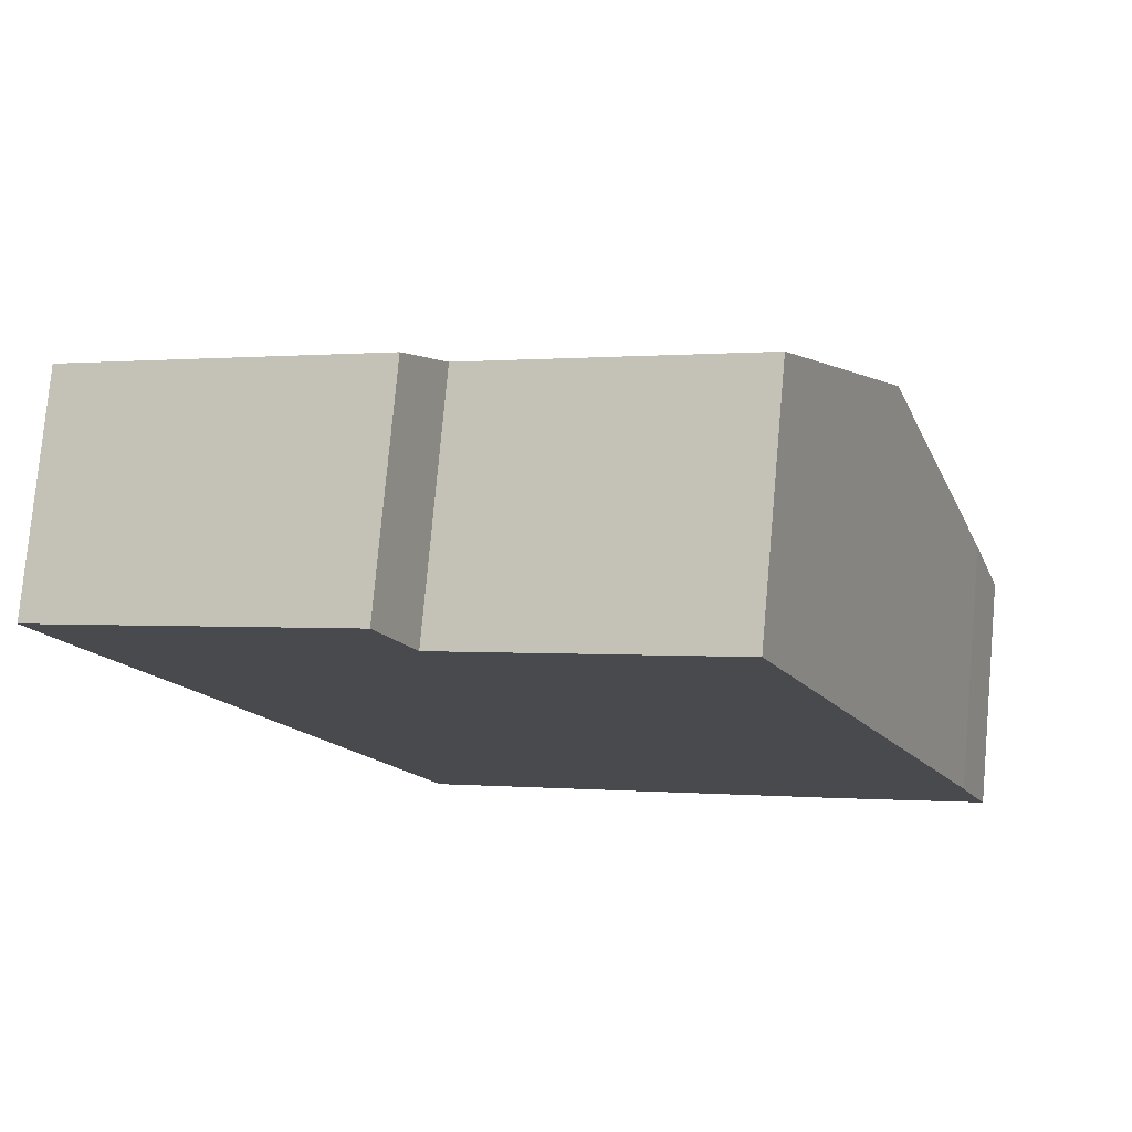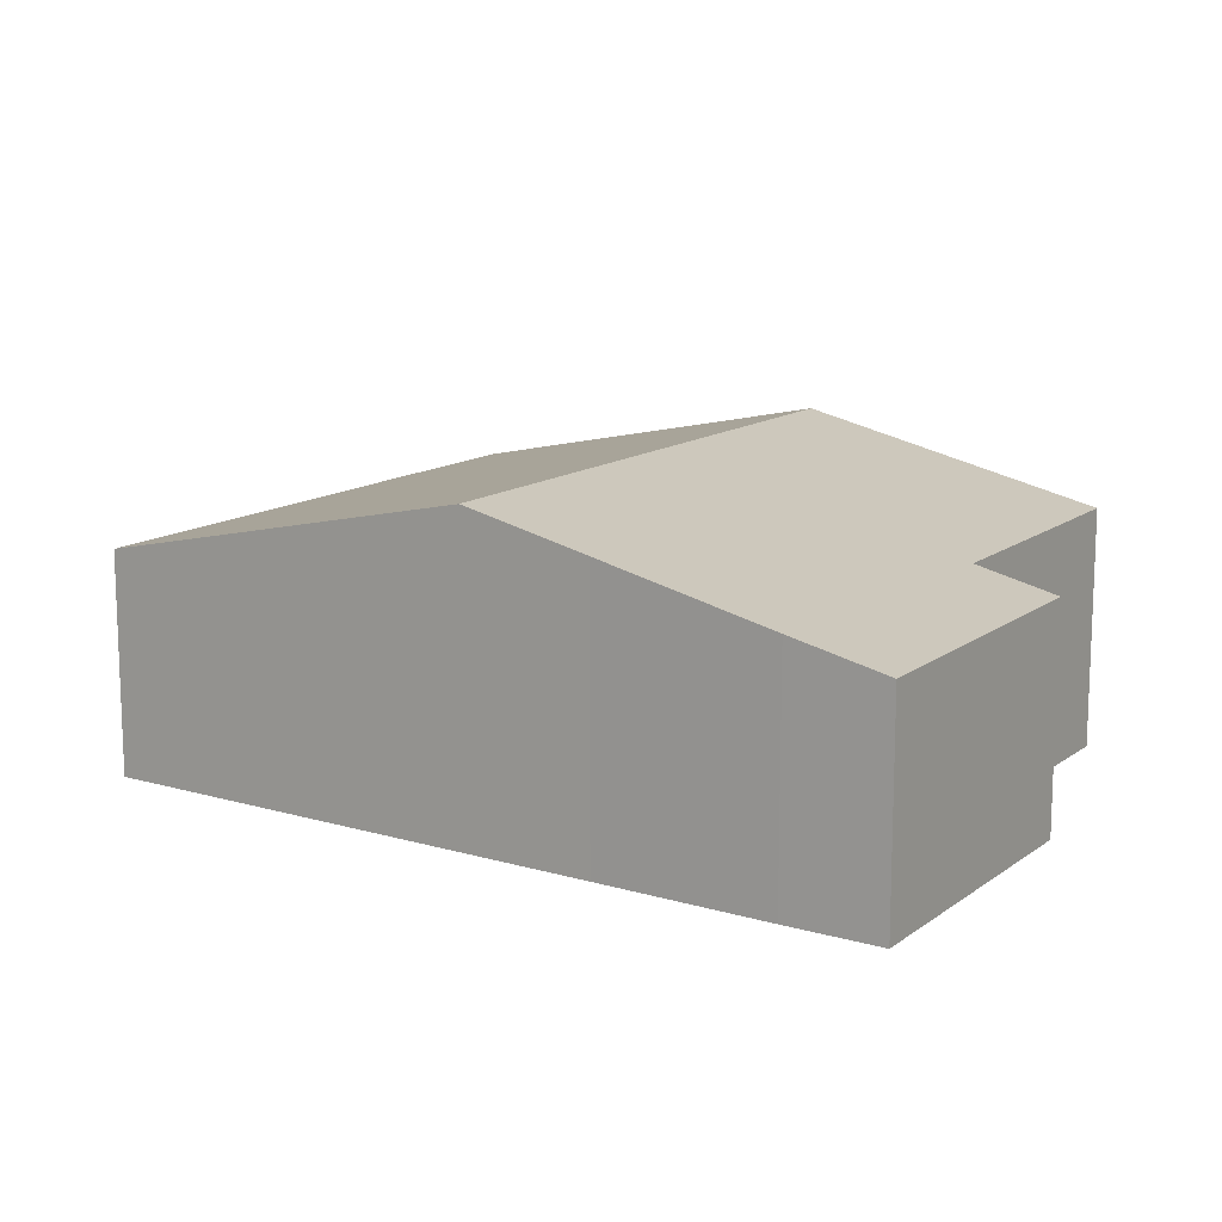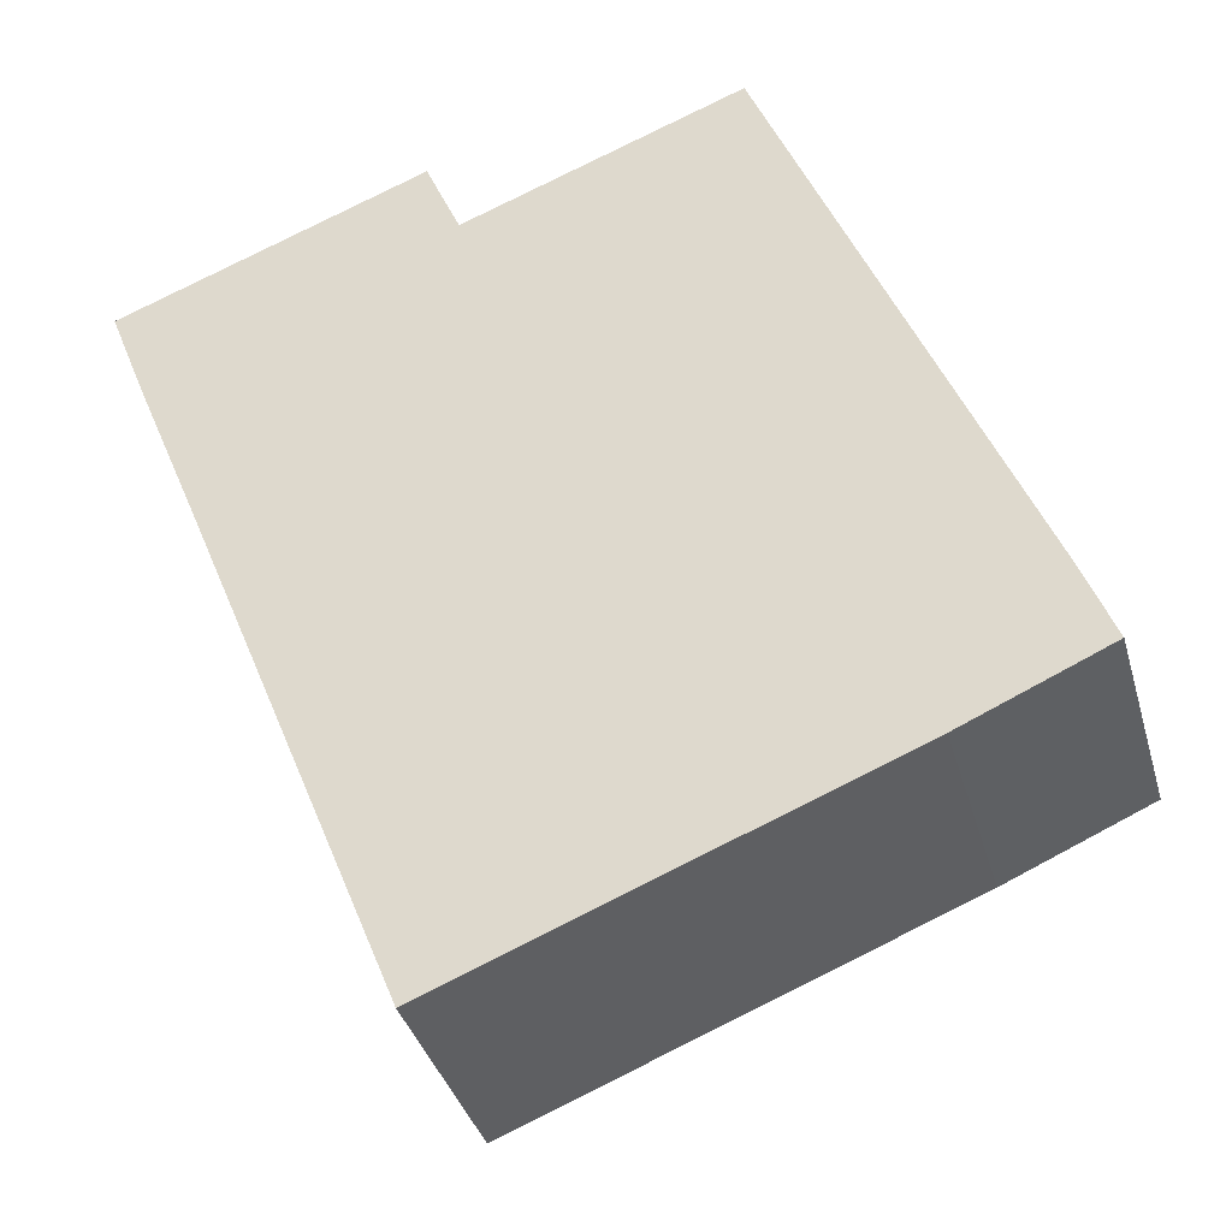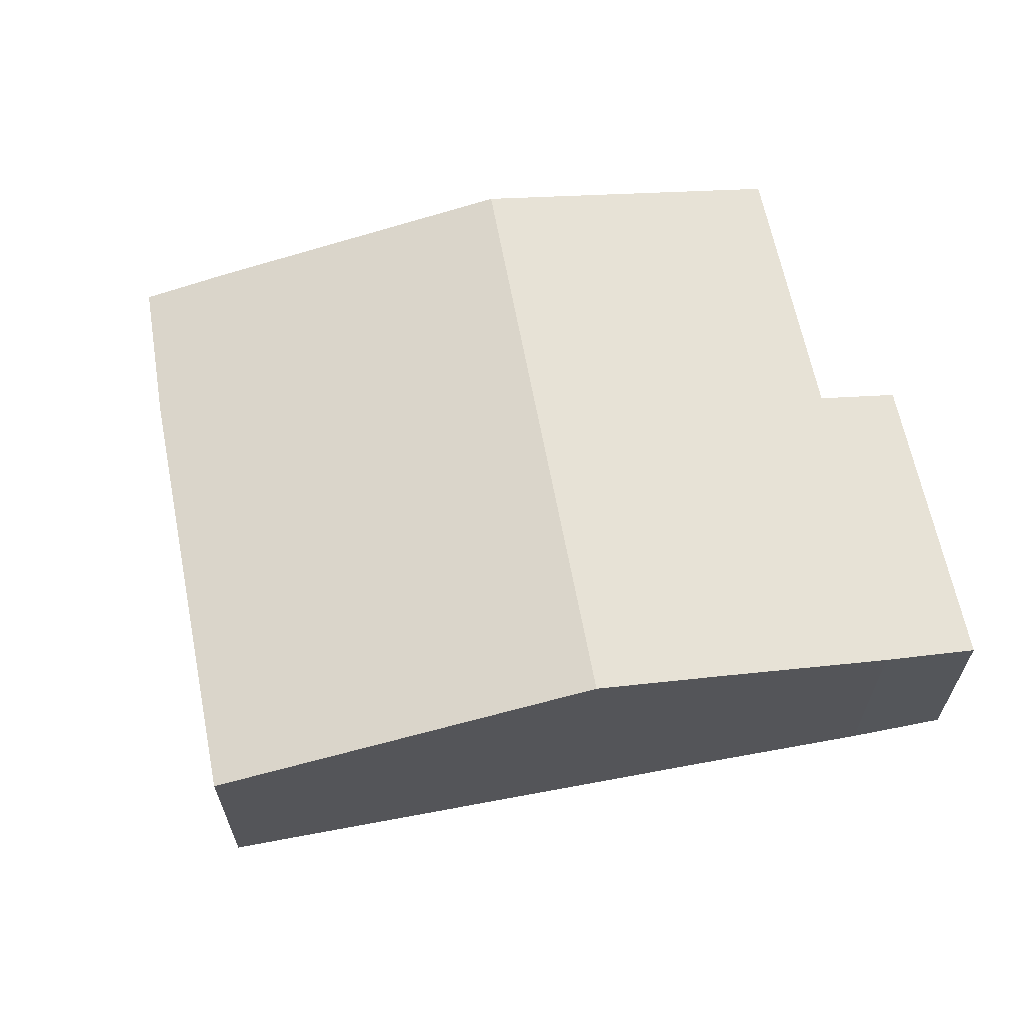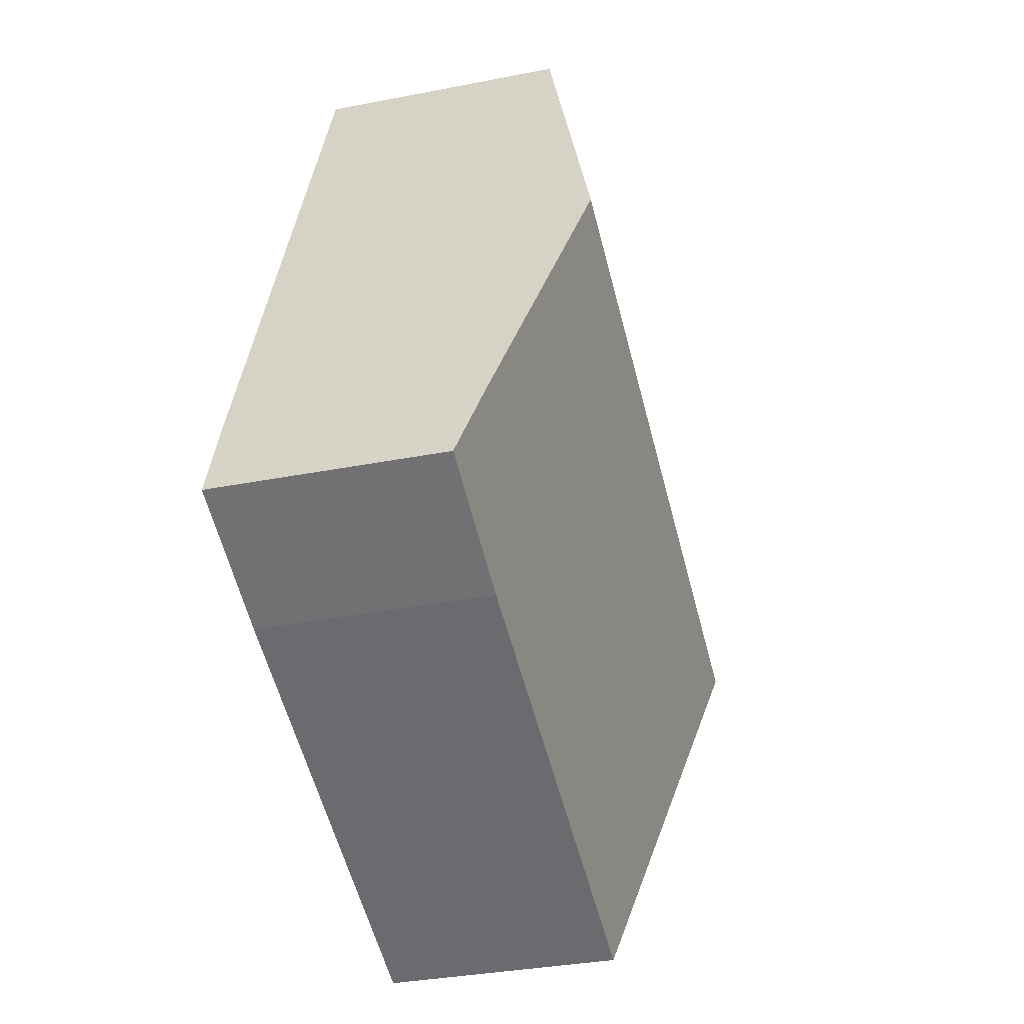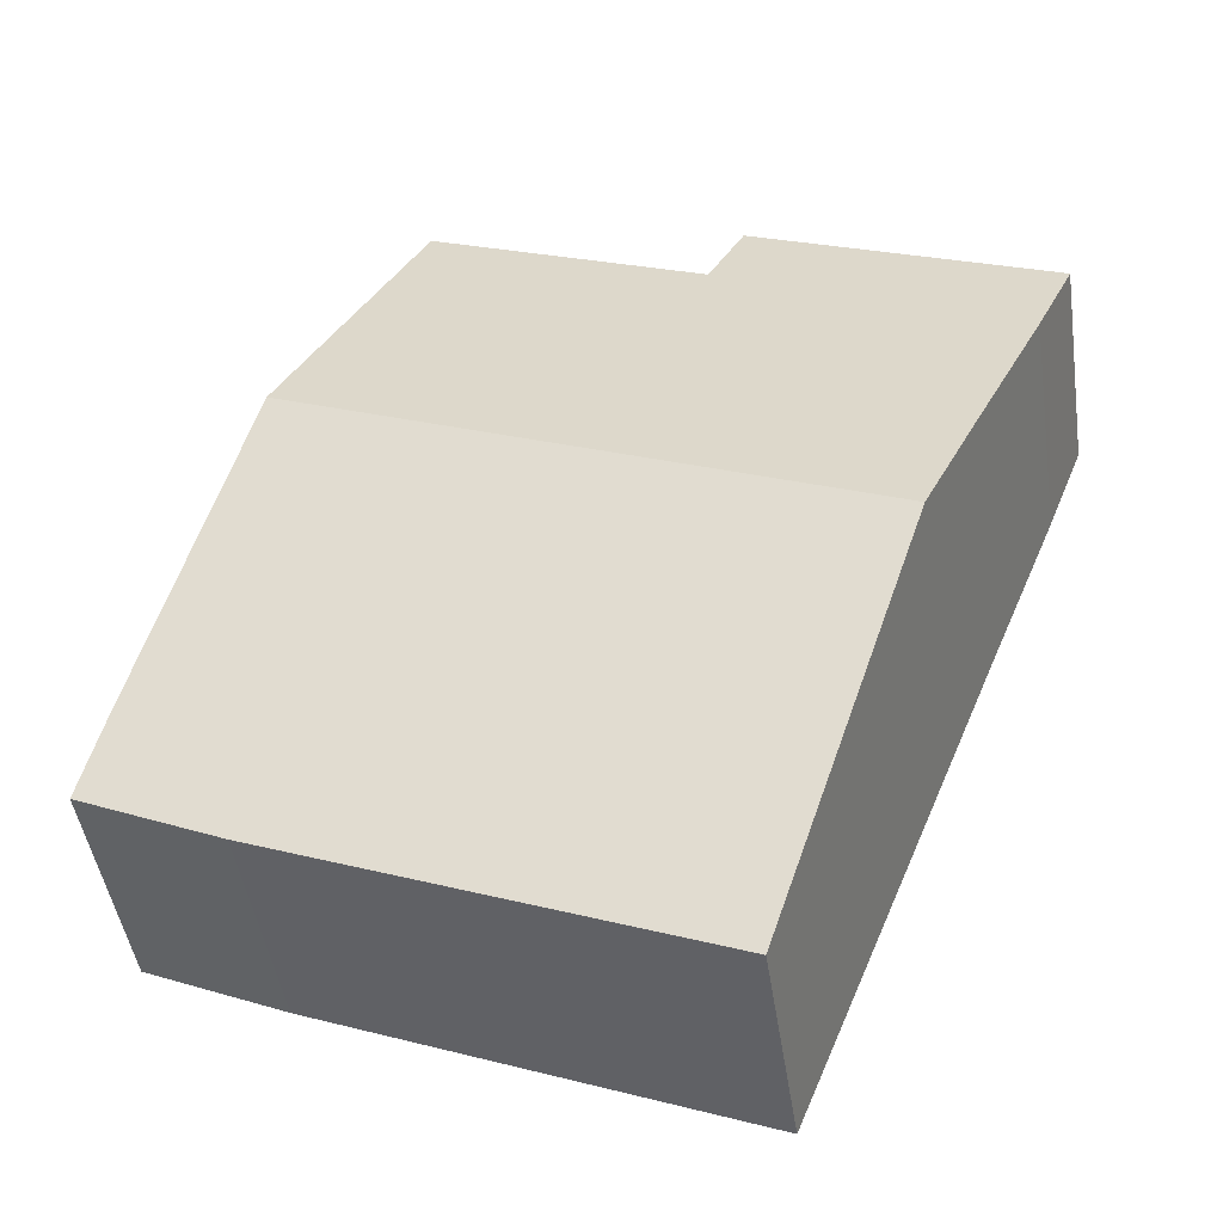
<metadata>
{"format":"obj","ext":"obj","renderer":"f3d","projection":"perspective","resolution":1024,"background":"white","views":[{"elev":77.6,"azim":5.1,"up":"+Z"},{"elev":13.7,"azim":-78.5,"up":"+Y"},{"elev":-37.3,"azim":15.4,"up":"+Z"},{"elev":64.8,"azim":-122.8,"up":"+Y"},{"elev":-33.0,"azim":105.3,"up":"+Z"},{"elev":-46.0,"azim":-171.6,"up":"+Z"}]}
</metadata>
<code>
v  15.21 4.414 -8.254
v  2.851 5.672 -7.057
v  13.04 5.672 -2.884
v  15.77 4.07 -9.732
v  13.29 4.053 -10.84
v  5.62 4.07 -13.89
v  0.022 4.031 -0.056
v  1.938 5.144 -4.804
v  0.67 4.417 -1.71
v  0 4.018 2.46e-16
v  2.683 4.031 1.035
v  6.003 4.382 0.652
v  5.391 4.045 2.079
v  10.85 4.406 2.519
v  5.62 8.506e-16 -13.89
v  2.851 4.321e-16 -7.057
v  1.938 2.942e-16 -4.804
v  0.67 1.047e-16 -1.71
v  0.022 3.429e-18 -0.056
v  0 0 0
v  2.683 -6.338e-17 1.035
v  5.391 -1.273e-16 2.079
v  10.85 -1.542e-16 2.519
v  6.003 -3.992e-17 0.652
v  13.04 1.766e-16 -2.884
v  15.21 5.054e-16 -8.254
v  15.77 5.959e-16 -9.732
v  13.29 6.635e-16 -10.84
g defaultobject
f 1 2 3
f 2 1 4
f 2 4 5
f 2 5 6
f 7 8 9
f 8 7 10
f 8 10 11
f 8 11 2
f 2 11 3
f 3 11 12
f 12 11 13
f 3 12 14
f 15 2 6
f 2 15 16
f 2 16 8
f 8 16 17
f 8 17 9
f 9 17 18
f 9 18 7
f 7 18 19
f 7 19 10
f 10 19 20
f 20 11 10
f 11 20 13
f 13 20 21
f 13 21 22
f 12 23 14
f 23 12 24
f 13 24 12
f 24 13 22
f 23 3 14
f 3 23 25
f 3 25 1
f 1 25 26
f 26 4 1
f 4 26 27
f 27 5 4
f 5 27 28
f 5 15 6
f 15 5 28
f 26 28 27
f 28 26 25
f 28 25 15
f 15 25 23
f 15 23 24
f 15 24 16
f 16 24 22
f 16 22 21
f 16 21 17
f 17 21 18
f 18 21 19
f 19 21 20

</code>
